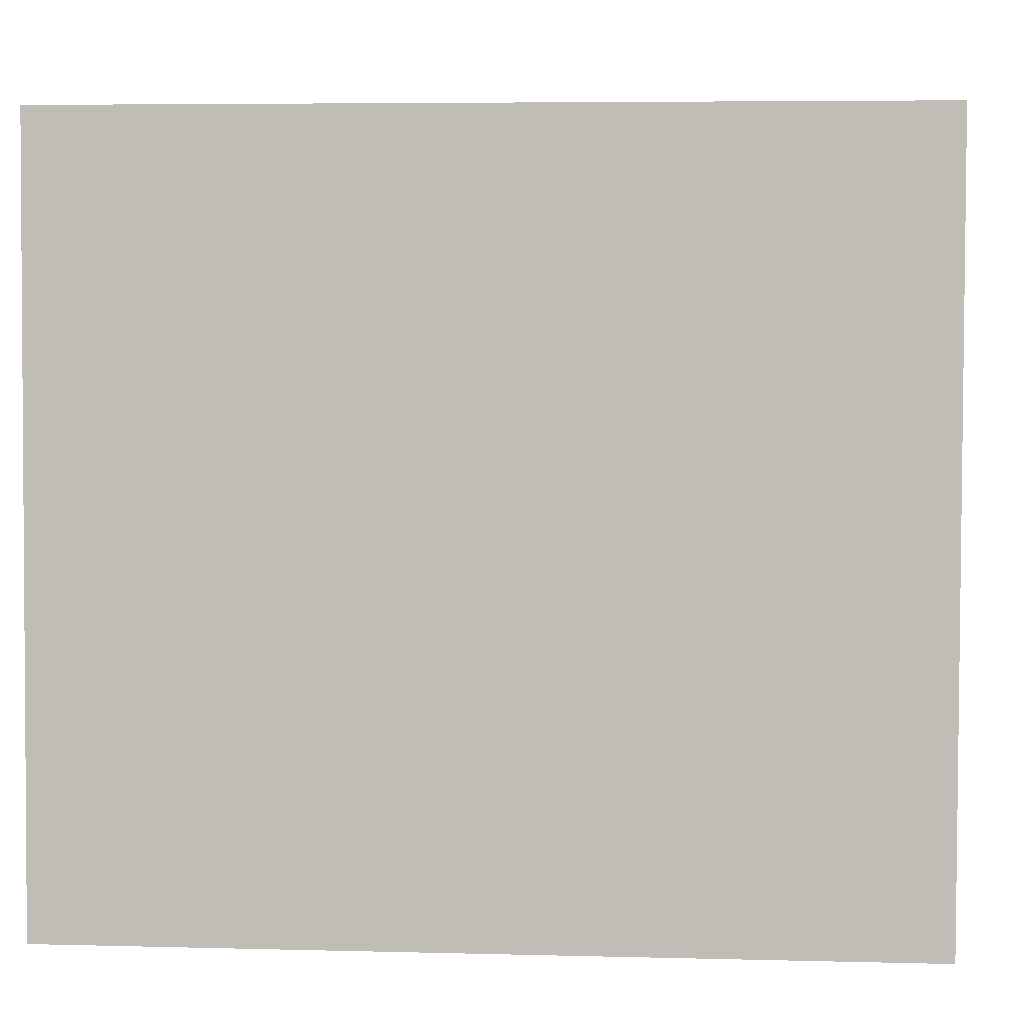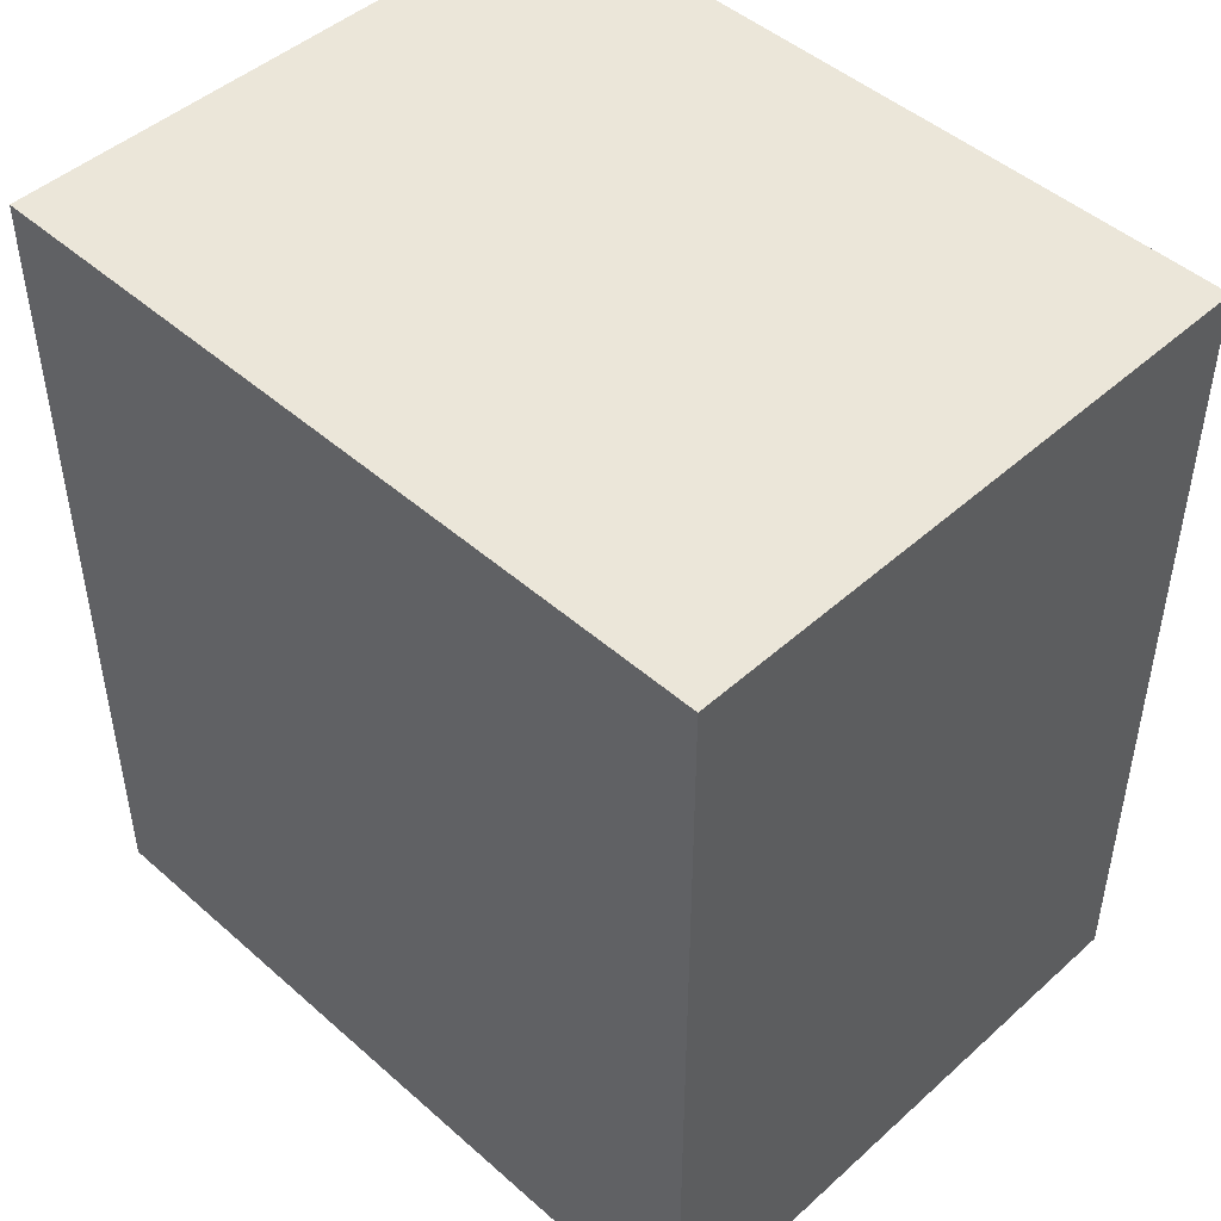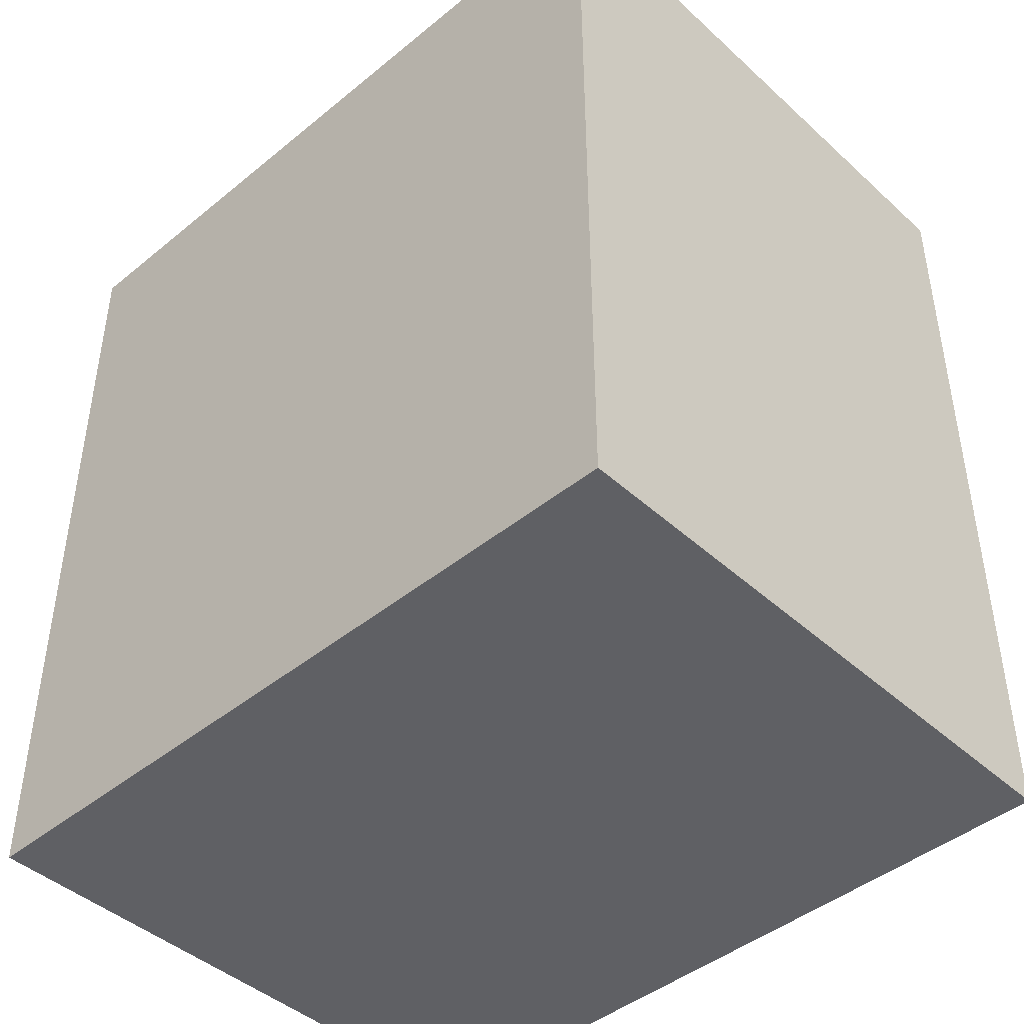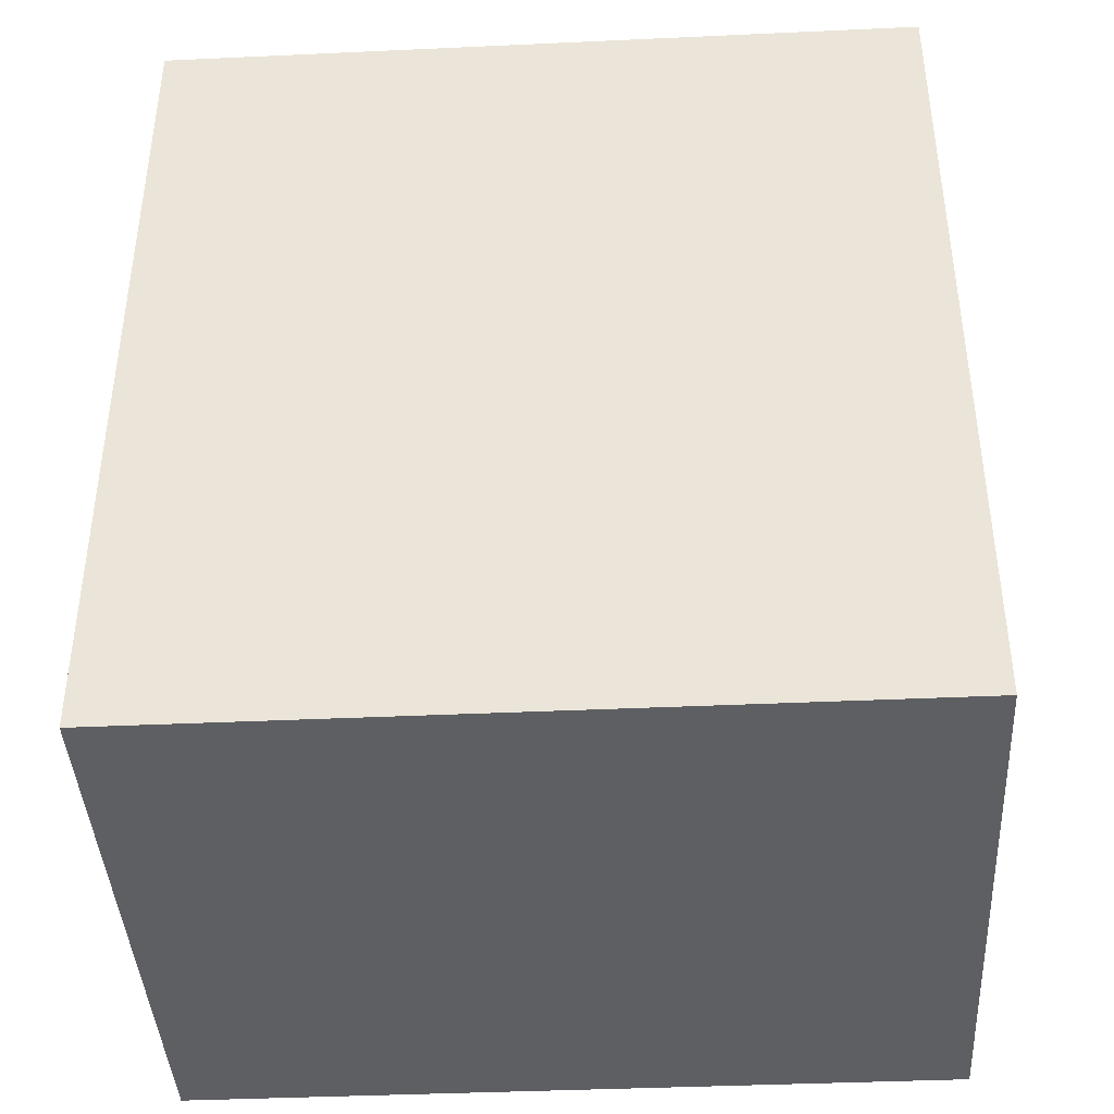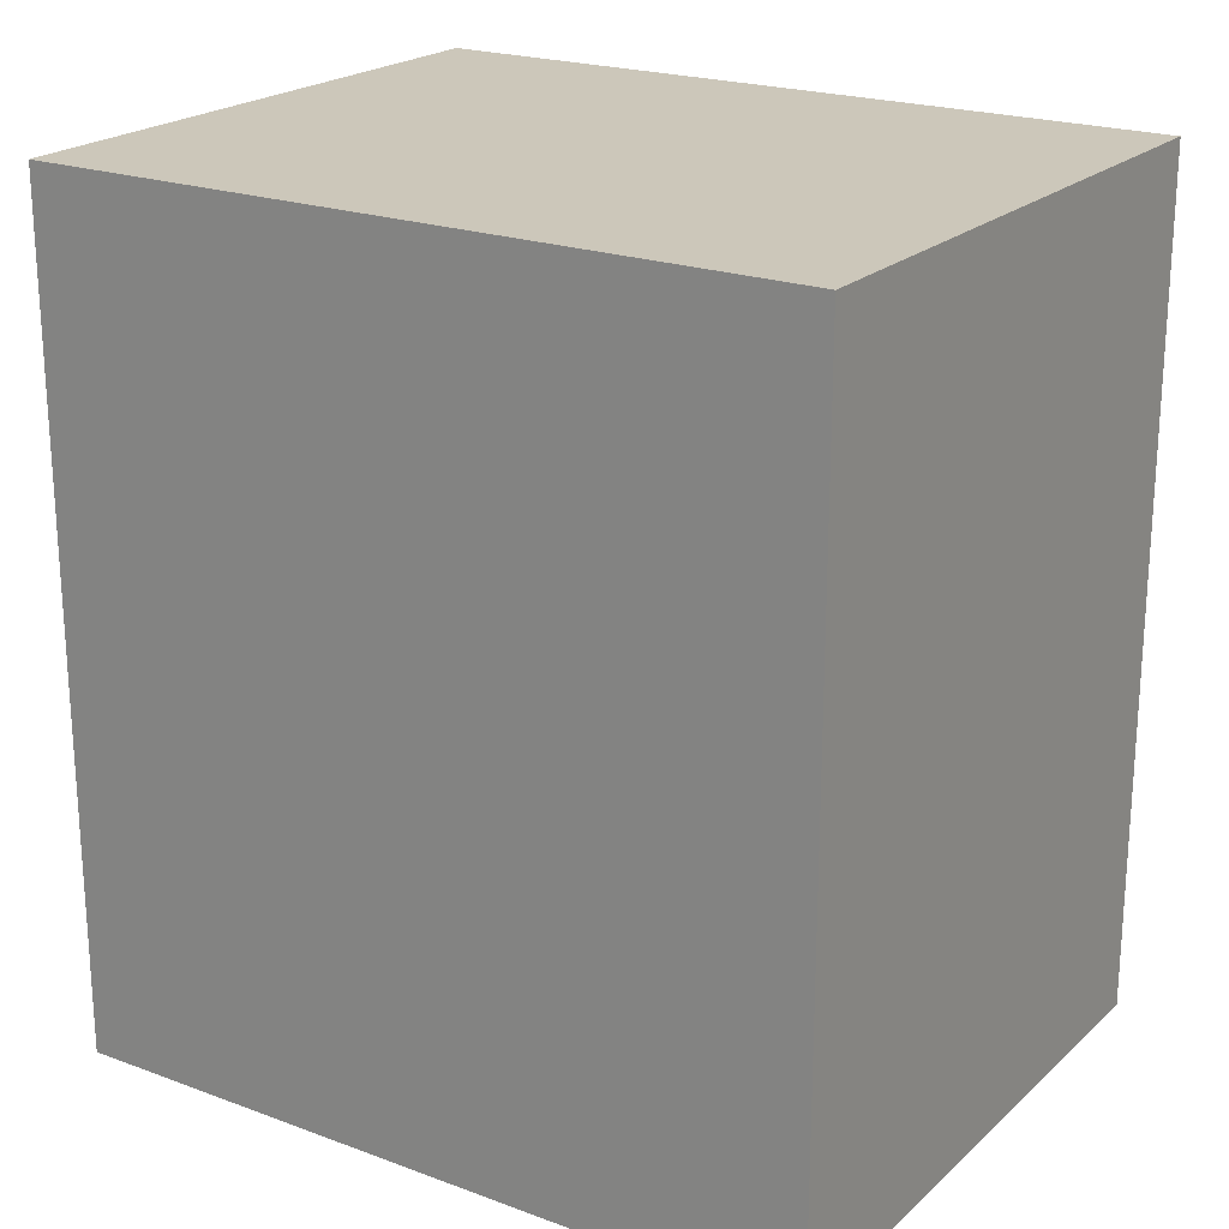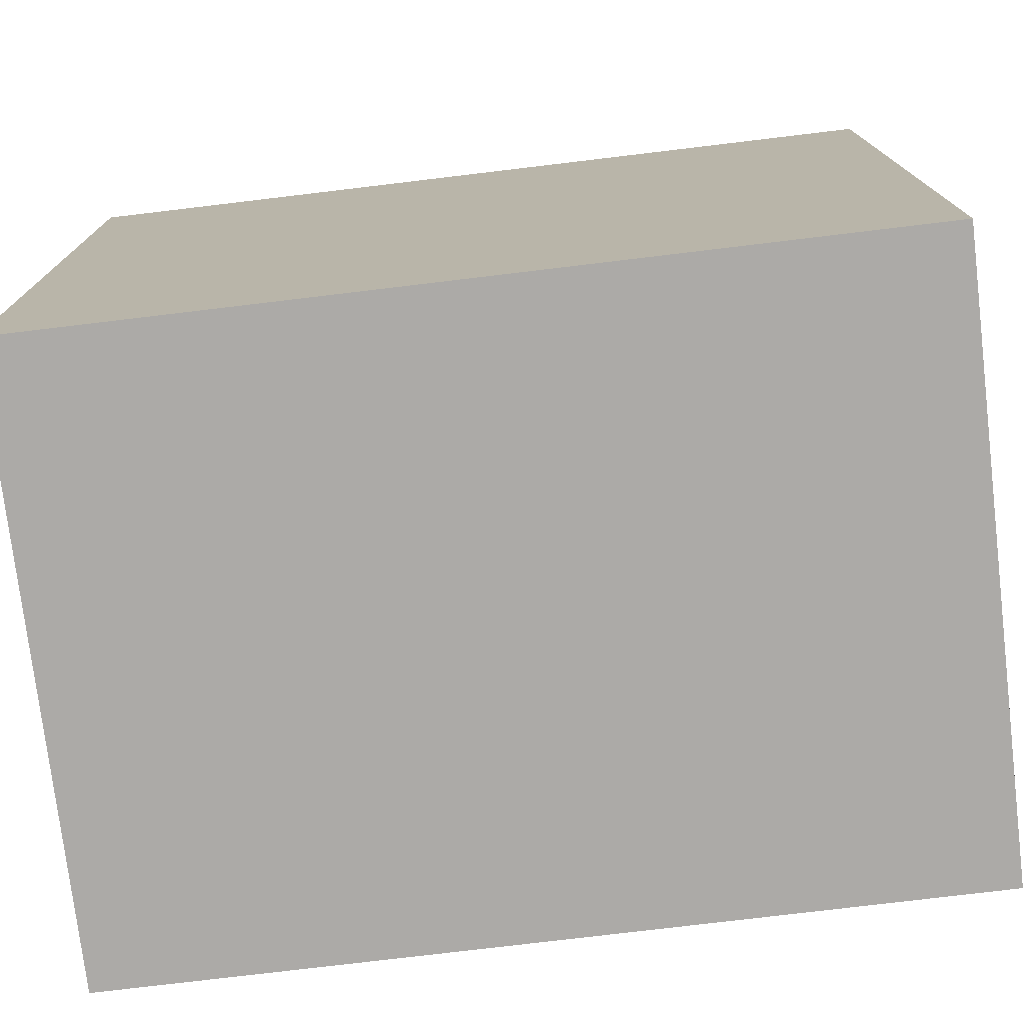
<metadata>
{"format":"obj","ext":"obj","renderer":"f3d","projection":"perspective","resolution":1024,"background":"white","views":[{"elev":5.7,"azim":94.5,"up":"+Z"},{"elev":47.2,"azim":132.4,"up":"+Y"},{"elev":-44.3,"azim":131.2,"up":"+Y"},{"elev":-40.8,"azim":-89.3,"up":"+Y"},{"elev":21.5,"azim":-59.4,"up":"+Y"},{"elev":-78.2,"azim":-83.2,"up":"+Z"}]}
</metadata>
<code>
v  0 3.372 2.065e-16
v  2.543 3.372 -2.941
v  0.133 3.372 -3.034
v  2.414 3.372 0.113
v  0.133 1.858e-16 -3.034
v  0 0 0
v  2.414 -6.919e-18 0.113
v  2.543 1.801e-16 -2.941
g defaultobject
f 1 2 3
f 2 1 4
f 5 1 3
f 1 5 6
f 6 4 1
f 4 6 7
f 7 2 4
f 2 7 8
f 8 3 2
f 3 8 5
f 5 7 6
f 7 5 8

</code>
